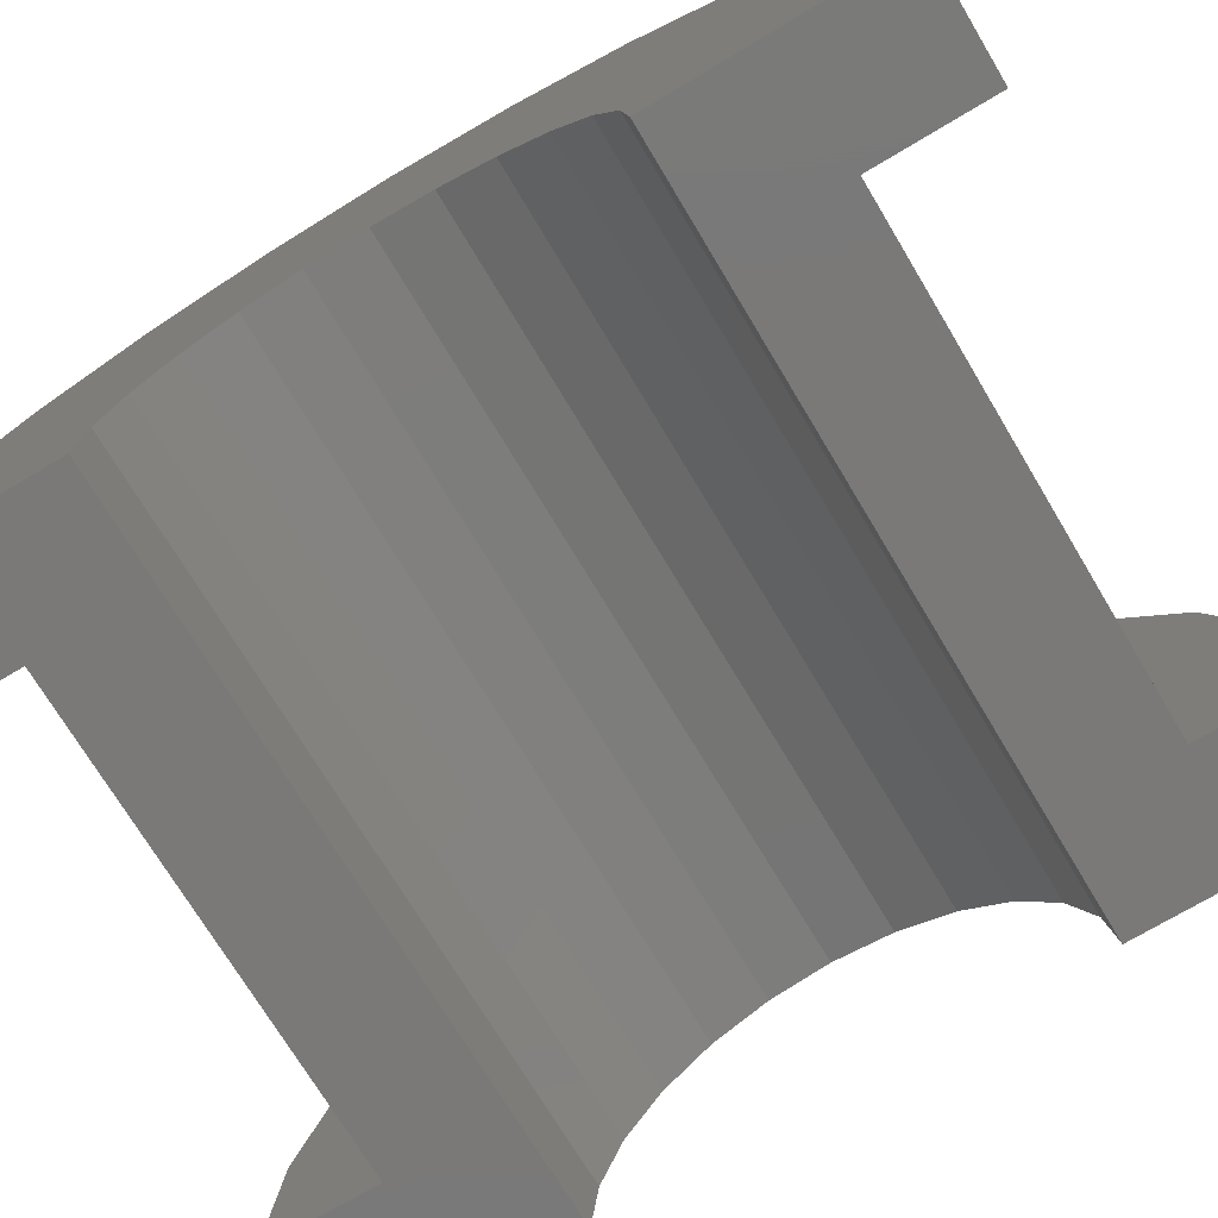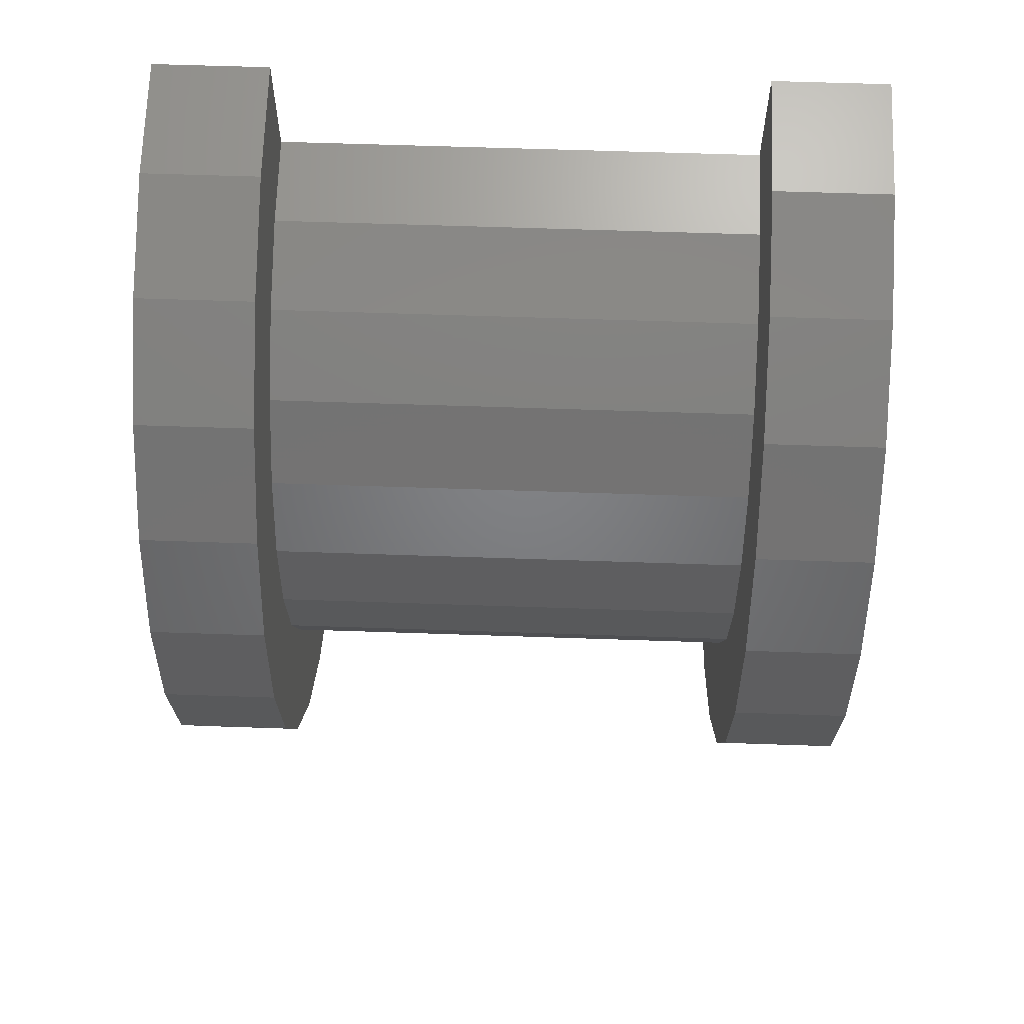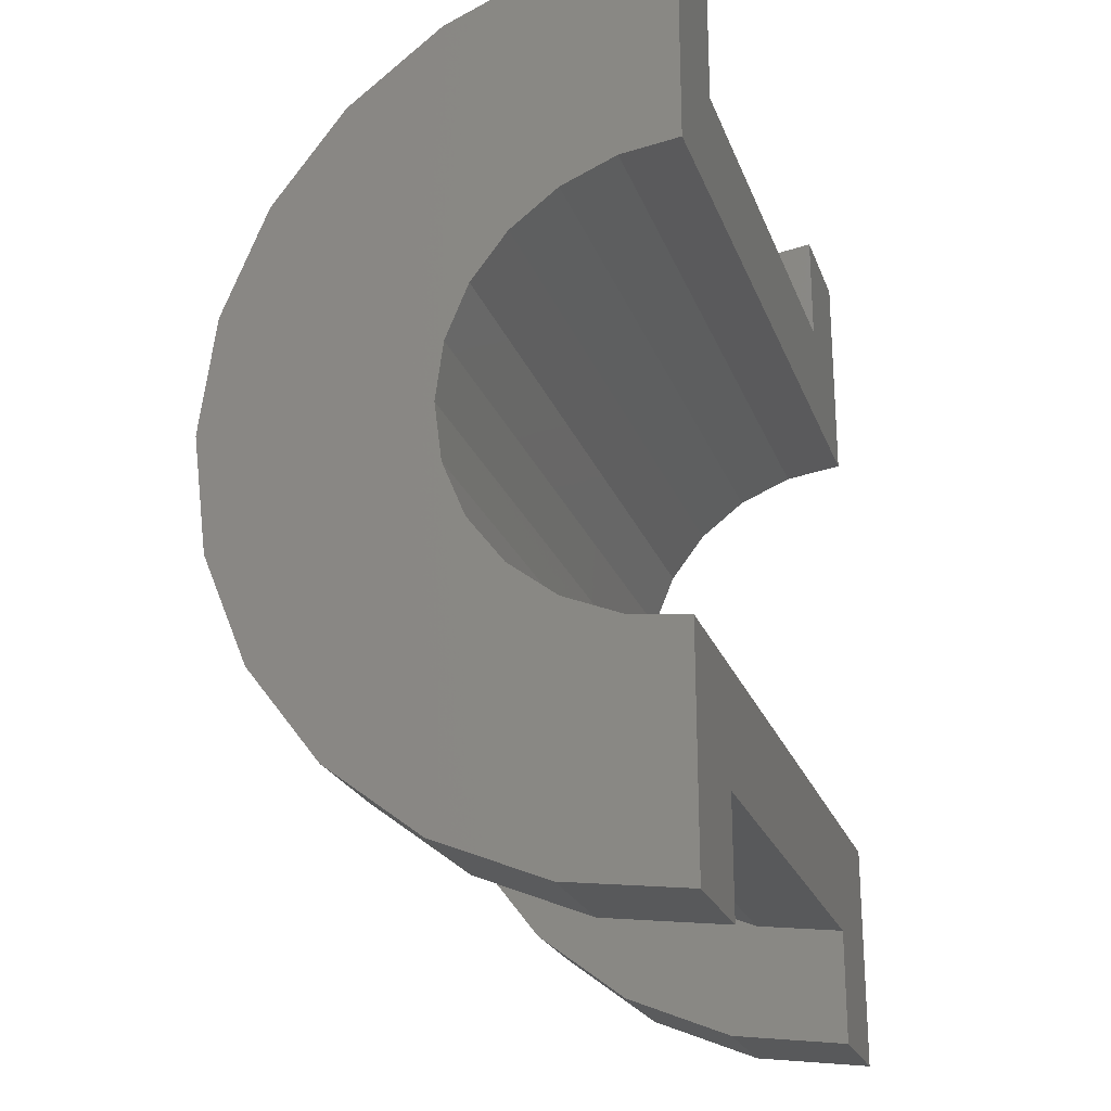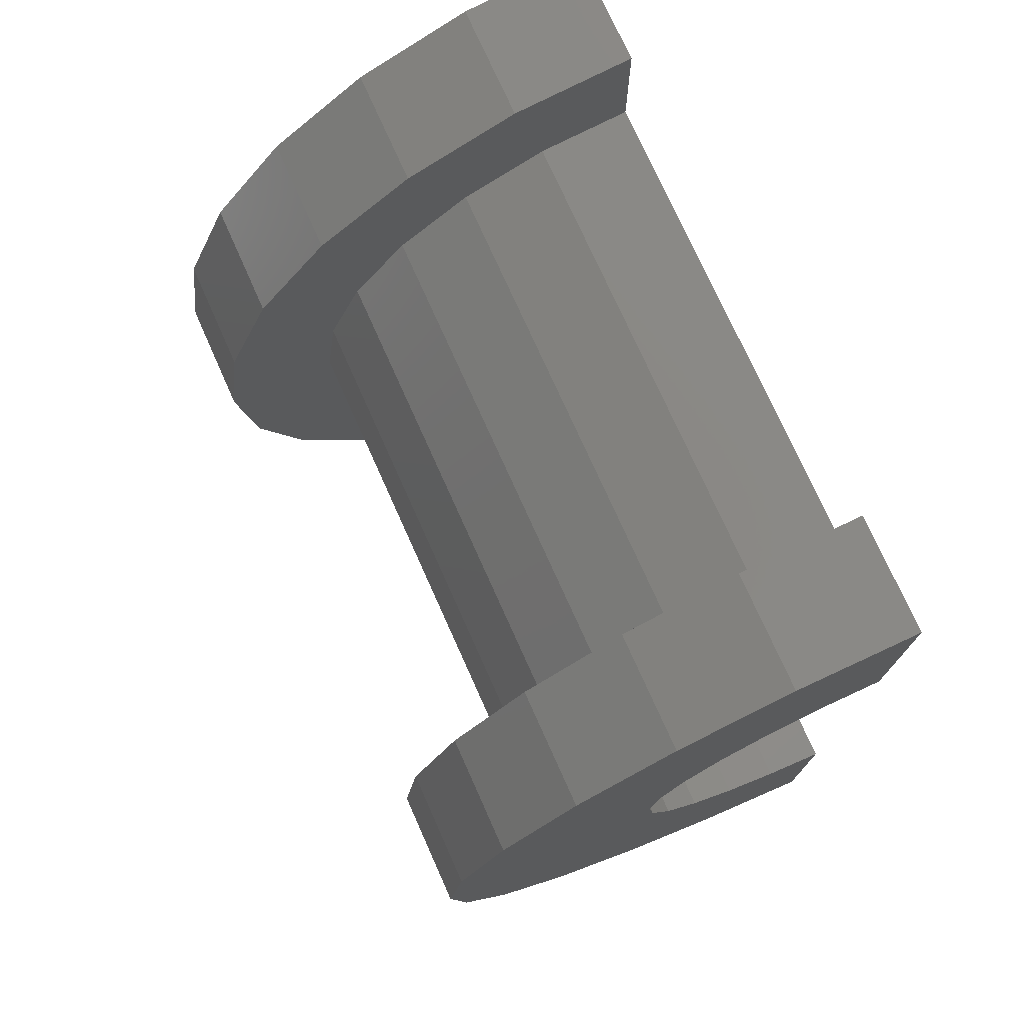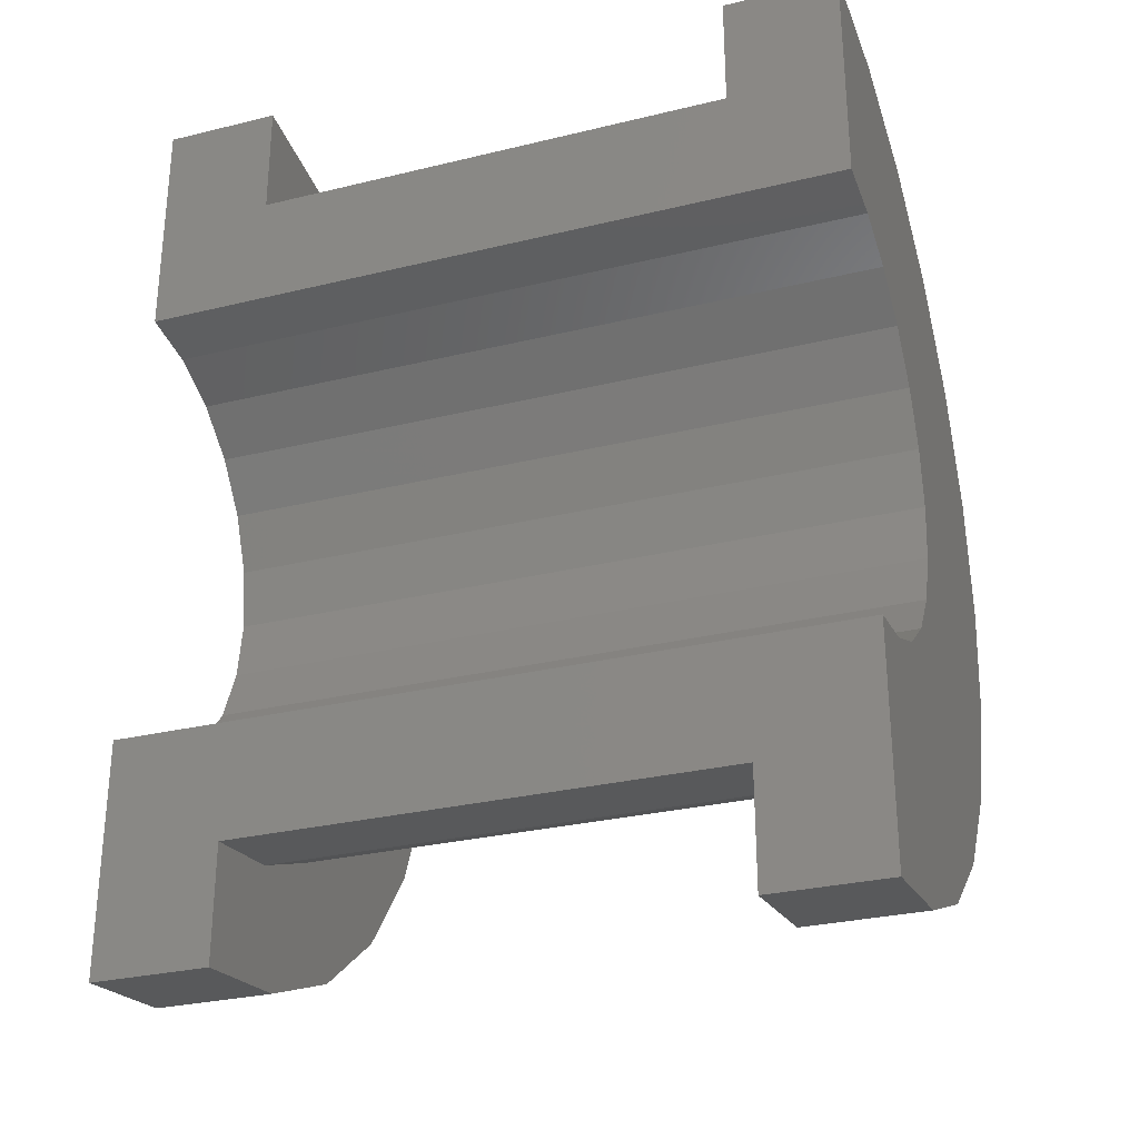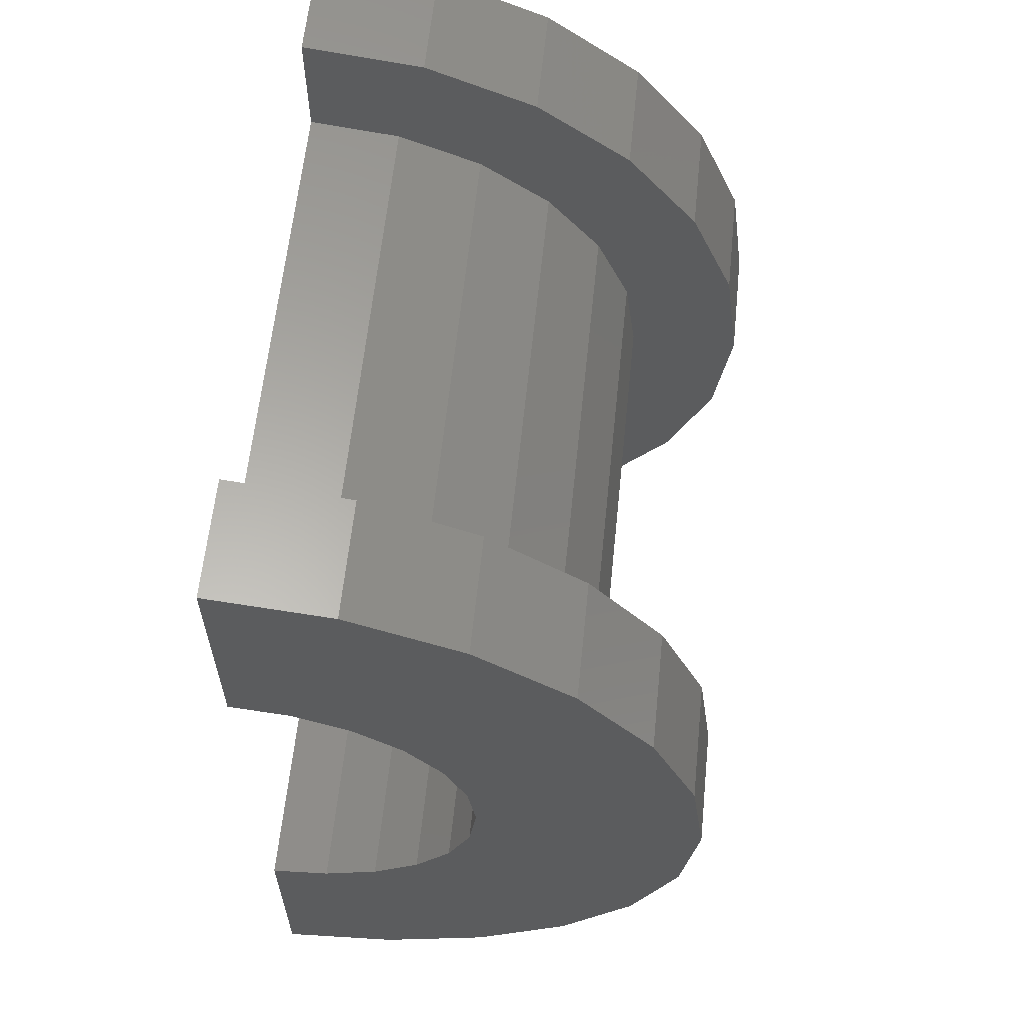
<metadata>
{"format":"stl","ext":"stl","renderer":"f3d","projection":"perspective","resolution":1024,"background":"white","views":[{"elev":-72.4,"azim":120.9,"up":"+Z"},{"elev":61.5,"azim":2.0,"up":"+Y"},{"elev":-23.5,"azim":107.4,"up":"+Y"},{"elev":75.0,"azim":65.9,"up":"+Y"},{"elev":-29.1,"azim":-160.1,"up":"+Y"},{"elev":61.6,"azim":-84.1,"up":"+Y"}]}
</metadata>
<code>
# stl→obj: 116 verts, 228 faces
v 7.708 0.7765 2.898
v 11.91 0 3
v 11.91 0.7765 2.898
v 7.708 0 3
v 11.91 3 0
v 7.708 3 2.22e-16
v 11.91 3 1.154e-15
v 7.708 3 0
v 7.708 -2.898 0.7765
v 11.91 -3 1.154e-15
v 11.91 -2.898 0.7765
v 7.708 -3 2.22e-16
v 11.91 2.598 1.5
v 7.708 2.121 2.121
v 11.91 2.121 2.121
v 7.708 2.598 1.5
v 11.91 1.5 2.598
v 7.708 1.5 2.598
v 11.91 2.898 0.7765
v 7.708 2.898 0.7765
v 7.708 -2.598 1.5
v 11.91 -2.121 2.121
v 7.708 -2.121 2.121
v 11.91 -2.598 1.5
v 6.708 1.932 0.5176
v 6.708 3.864 1.035
v 6.708 4 0
v 6.708 3.464 2
v 6.708 2 0
v 6.708 1.732 1
v 6.708 2.828 2.828
v 6.708 1.414 1.414
v 6.708 2 3.464
v 6.708 1 1.732
v 6.708 1.035 3.864
v 6.708 0.5176 1.932
v 6.708 0 2
v 6.708 0 4
v 6.708 -0.5176 1.932
v 6.708 -1.035 3.864
v 6.708 -1 1.732
v 6.708 -2 3.464
v 6.708 -1.414 1.414
v 6.708 -2.828 2.828
v 6.708 -1.732 1
v 6.708 -3.464 2
v 6.708 -1.932 0.5176
v 6.708 -3.864 1.035
v 6.708 -2 0
v 6.708 -4 0
v 7.708 -3 0
v 11.91 -3 0
v 7.708 -1.5 2.598
v 11.91 -1.5 2.598
v 11.91 -0.7765 2.898
v 7.708 -0.7765 2.898
v 12.91 0.5176 1.932
v 12.91 0 2
v 12.91 2 0
v 12.91 2 1.376e-15
v 12.91 -2 1.376e-15
v 12.91 -1.932 0.5176
v 12.91 -2 0
v 12.91 -1 1.732
v 12.91 -1.414 1.414
v 12.91 1.414 1.414
v 12.91 1.732 1
v 12.91 1.932 0.5176
v 12.91 -0.5176 1.932
v 12.91 1 1.732
v 12.91 -1.732 1
v 7.708 1.035 3.864
v 7.708 2 3.464
v 7.708 -3.464 2
v 7.708 -3.864 1.035
v 7.708 4 0
v 7.708 4 2.22e-16
v 7.708 3.864 1.035
v 7.708 3.464 2
v 7.708 2.828 2.828
v 7.708 -2.828 2.828
v 7.708 -2 3.464
v 7.708 0 4
v 7.708 -4 2.22e-16
v 7.708 -4 0
v 7.708 -1.035 3.864
v 11.91 2 3.464
v 12.91 1.035 3.864
v 12.91 2 3.464
v 11.91 1.035 3.864
v 11.91 -3.864 1.035
v 12.91 -3.464 2
v 11.91 -3.464 2
v 12.91 -3.864 1.035
v 12.91 4 0
v 11.91 4 1.154e-15
v 12.91 4 1.376e-15
v 11.91 4 0
v 12.91 3.864 1.035
v 11.91 3.464 2
v 12.91 3.464 2
v 11.91 3.864 1.035
v 11.91 2.828 2.828
v 12.91 2.828 2.828
v 12.91 -2.828 2.828
v 11.91 -2.828 2.828
v 12.91 0 4
v 11.91 0 4
v 11.91 -4 0
v 12.91 -4 1.376e-15
v 11.91 -4 1.154e-15
v 12.91 -4 0
v 11.91 -2 3.464
v 12.91 -2 3.464
v 12.91 -1.035 3.864
v 11.91 -1.035 3.864
f 1 2 3
f 2 1 4
f 5 6 7
f 6 5 8
f 9 10 11
f 10 9 12
f 13 14 15
f 14 13 16
f 14 17 15
f 17 14 18
f 19 16 13
f 16 19 20
f 21 22 23
f 22 21 24
f 25 26 27
f 26 25 28
f 25 27 29
f 30 28 25
f 28 30 31
f 32 31 30
f 31 32 33
f 34 33 32
f 33 34 35
f 36 35 34
f 37 35 36
f 37 38 35
f 39 38 37
f 40 39 41
f 39 40 38
f 42 41 43
f 44 43 45
f 46 45 47
f 41 42 40
f 48 47 49
f 43 44 42
f 45 46 44
f 47 48 46
f 48 49 50
f 18 3 17
f 3 18 1
f 7 20 19
f 20 7 6
f 51 10 12
f 10 51 52
f 9 24 21
f 24 9 11
f 53 22 54
f 22 53 23
f 4 55 2
f 55 4 56
f 56 54 55
f 54 56 53
f 37 57 58
f 57 37 36
f 59 60 29
f 61 47 62
f 47 61 49
f 61 63 49
f 43 64 65
f 64 43 41
f 30 66 32
f 66 30 67
f 25 60 68
f 60 25 29
f 39 58 69
f 58 39 37
f 34 66 70
f 66 34 32
f 36 70 57
f 70 36 34
f 25 67 30
f 67 25 68
f 71 43 65
f 43 71 45
f 41 69 64
f 69 41 39
f 62 45 71
f 45 62 47
f 33 72 73
f 72 33 35
f 48 74 46
f 74 48 75
f 76 27 77
f 78 28 79
f 28 78 26
f 79 31 80
f 31 79 28
f 46 81 44
f 81 46 74
f 42 81 82
f 81 42 44
f 35 83 72
f 83 35 38
f 31 73 80
f 73 31 33
f 77 26 78
f 26 77 27
f 84 50 85
f 48 84 75
f 84 48 50
f 38 86 83
f 86 38 40
f 78 20 6
f 16 79 80
f 79 16 20
f 80 14 16
f 73 14 80
f 73 18 14
f 72 18 73
f 72 1 18
f 83 1 72
f 83 4 1
f 83 56 4
f 86 56 83
f 86 53 56
f 82 53 86
f 82 23 53
f 81 23 82
f 23 81 21
f 74 21 81
f 21 74 9
f 75 9 74
f 9 75 12
f 84 12 75
f 12 84 51
f 51 84 85
f 6 77 78
f 20 78 79
f 77 6 76
f 76 6 8
f 40 82 86
f 82 40 42
f 87 88 89
f 88 87 90
f 91 92 93
f 92 91 94
f 95 96 97
f 96 95 98
f 99 100 101
f 100 99 102
f 103 89 104
f 89 103 87
f 101 103 104
f 103 101 100
f 93 105 106
f 105 93 92
f 90 107 88
f 107 90 108
f 97 102 99
f 102 97 96
f 109 110 111
f 110 109 112
f 91 110 94
f 110 91 111
f 113 105 114
f 105 113 106
f 108 115 107
f 115 108 116
f 111 10 52
f 10 91 93
f 111 52 109
f 10 111 91
f 7 96 98
f 96 19 102
f 7 98 5
f 96 7 19
f 102 19 100
f 13 100 19
f 100 13 103
f 15 103 13
f 15 87 103
f 17 87 15
f 17 90 87
f 3 90 17
f 2 90 3
f 2 108 90
f 55 108 2
f 55 116 108
f 54 116 55
f 54 113 116
f 22 113 54
f 106 22 24
f 22 106 113
f 93 24 11
f 93 11 10
f 24 93 106
f 66 104 89
f 104 68 60
f 104 67 68
f 104 66 67
f 70 89 88
f 89 70 66
f 88 57 70
f 107 57 88
f 107 58 57
f 107 69 58
f 115 69 107
f 69 115 64
f 114 64 115
f 64 114 65
f 105 65 114
f 65 105 71
f 92 71 105
f 71 92 62
f 94 62 92
f 62 94 61
f 110 61 94
f 61 110 63
f 63 110 112
f 60 97 99
f 60 99 101
f 60 101 104
f 97 60 95
f 95 60 59
f 116 114 115
f 114 116 113
f 59 5 95
f 59 8 5
f 29 8 59
f 27 8 29
f 8 27 76
f 95 5 98
f 85 50 51
f 52 112 109
f 112 52 63
f 51 63 52
f 51 49 63
f 49 51 50

</code>
